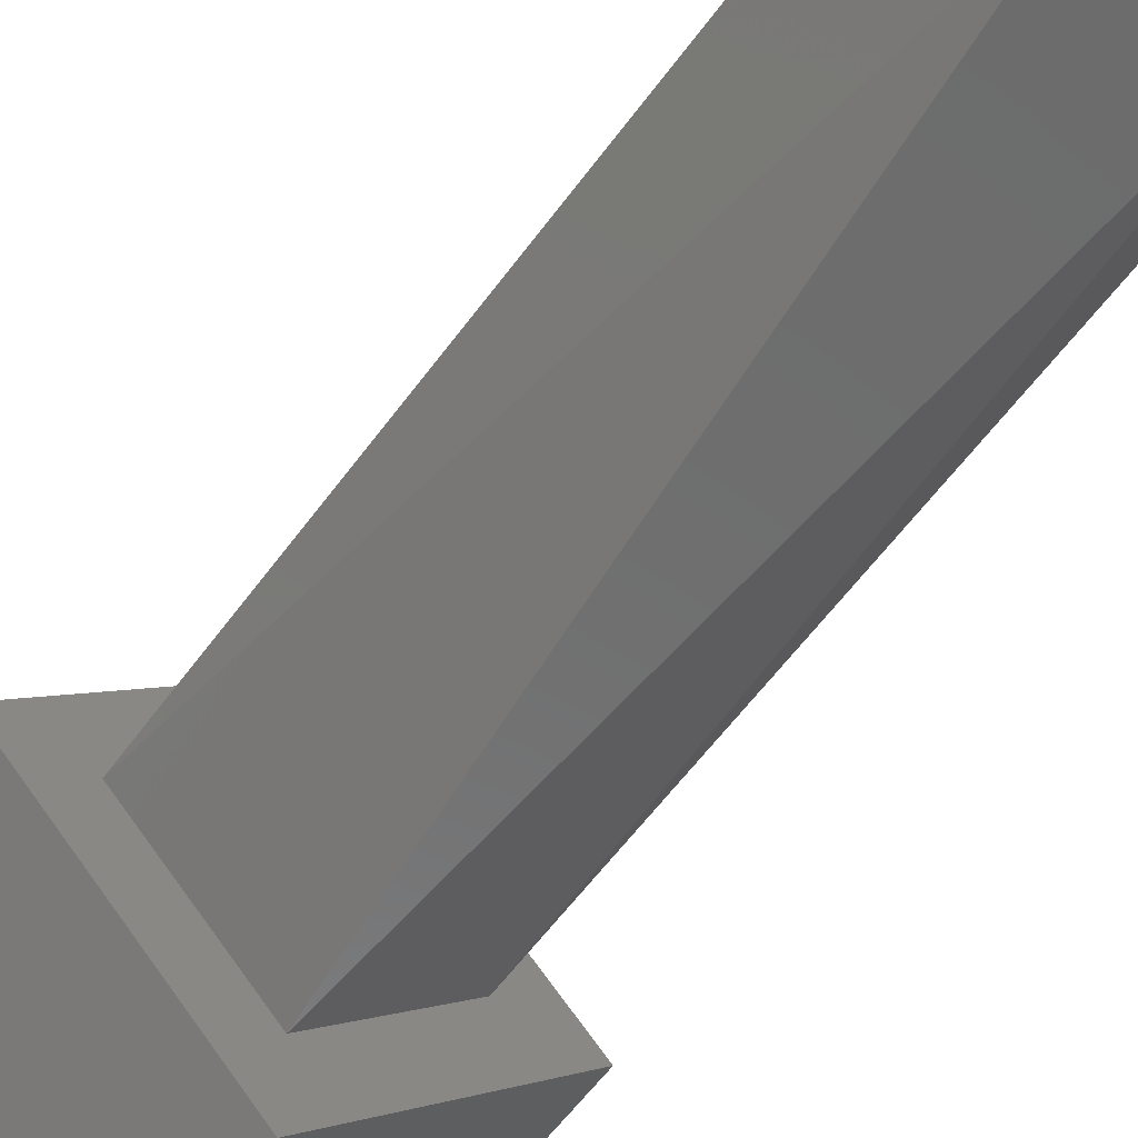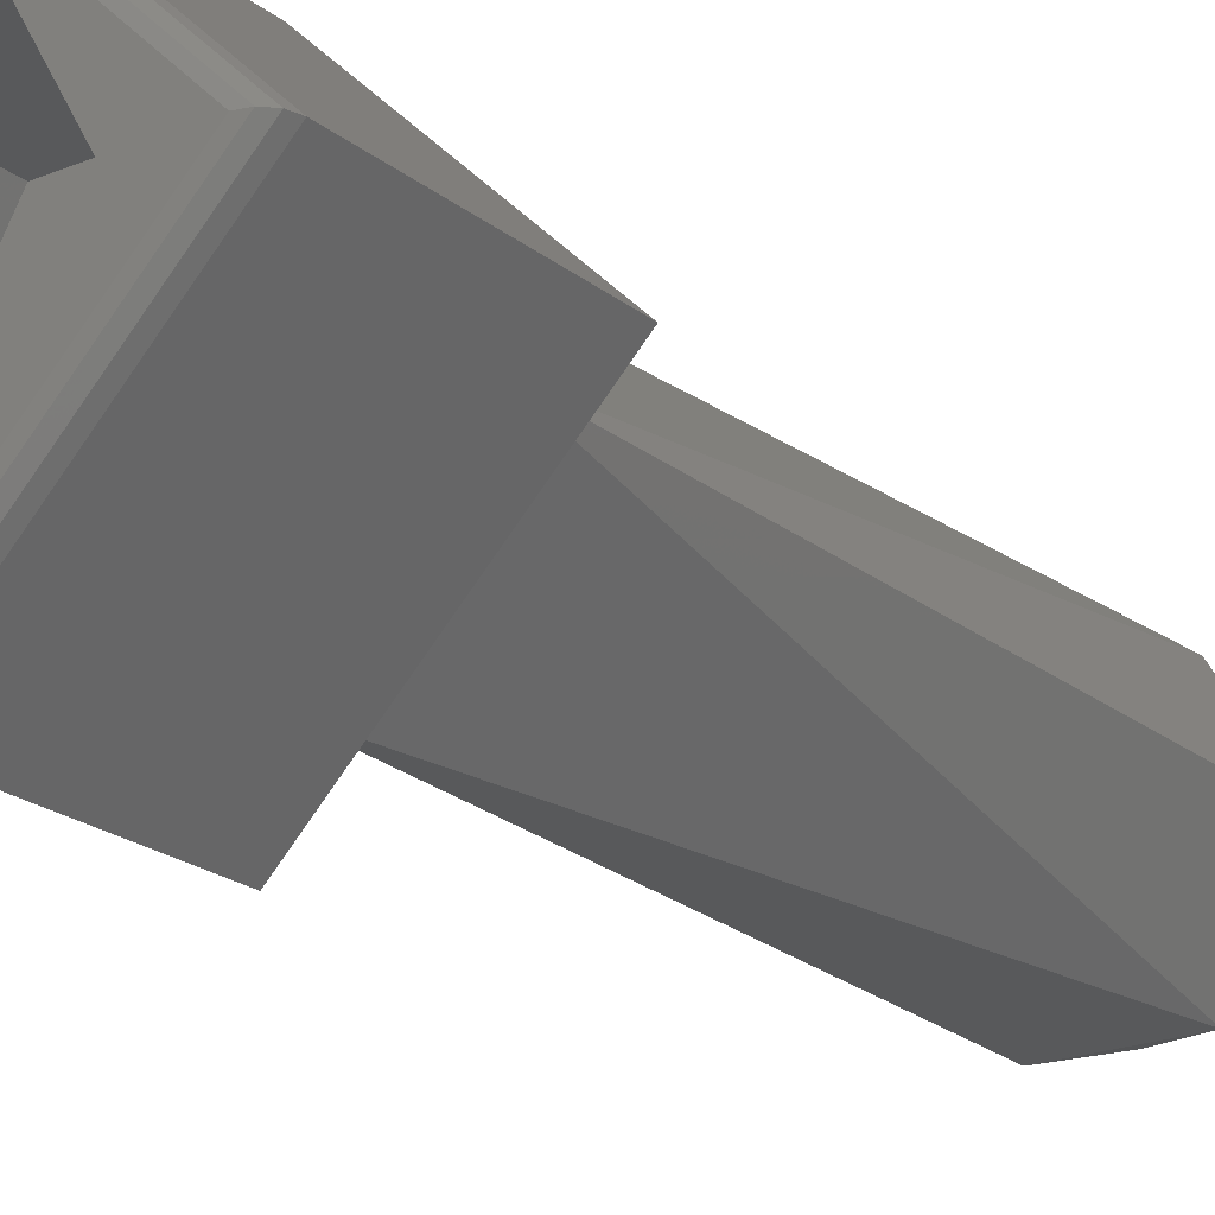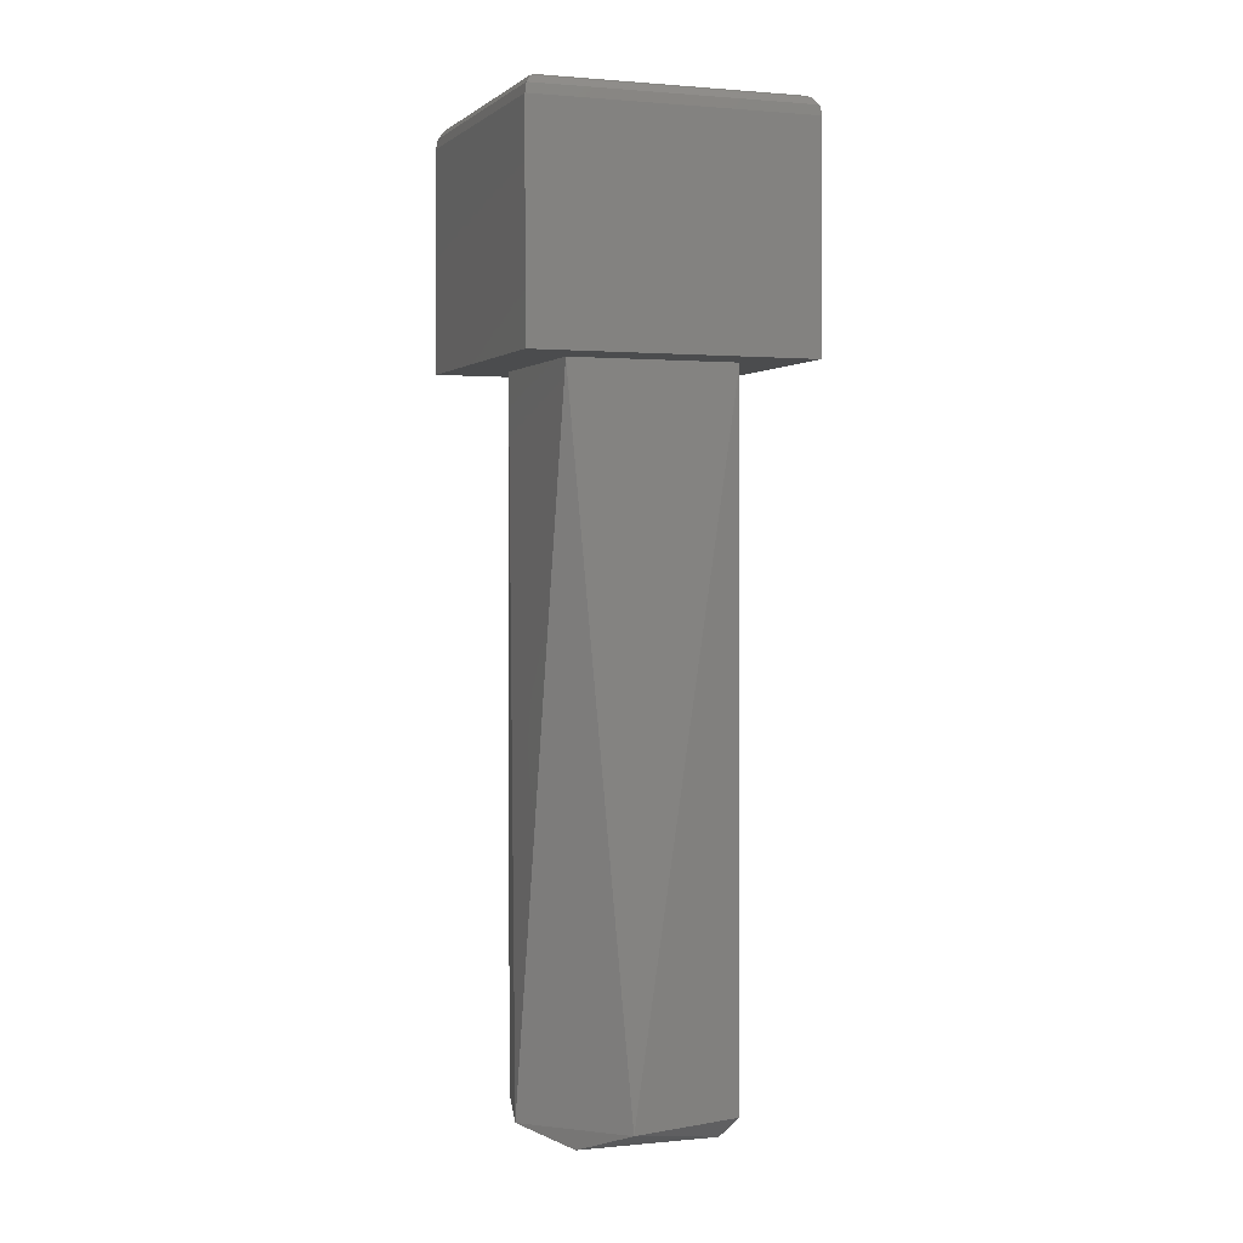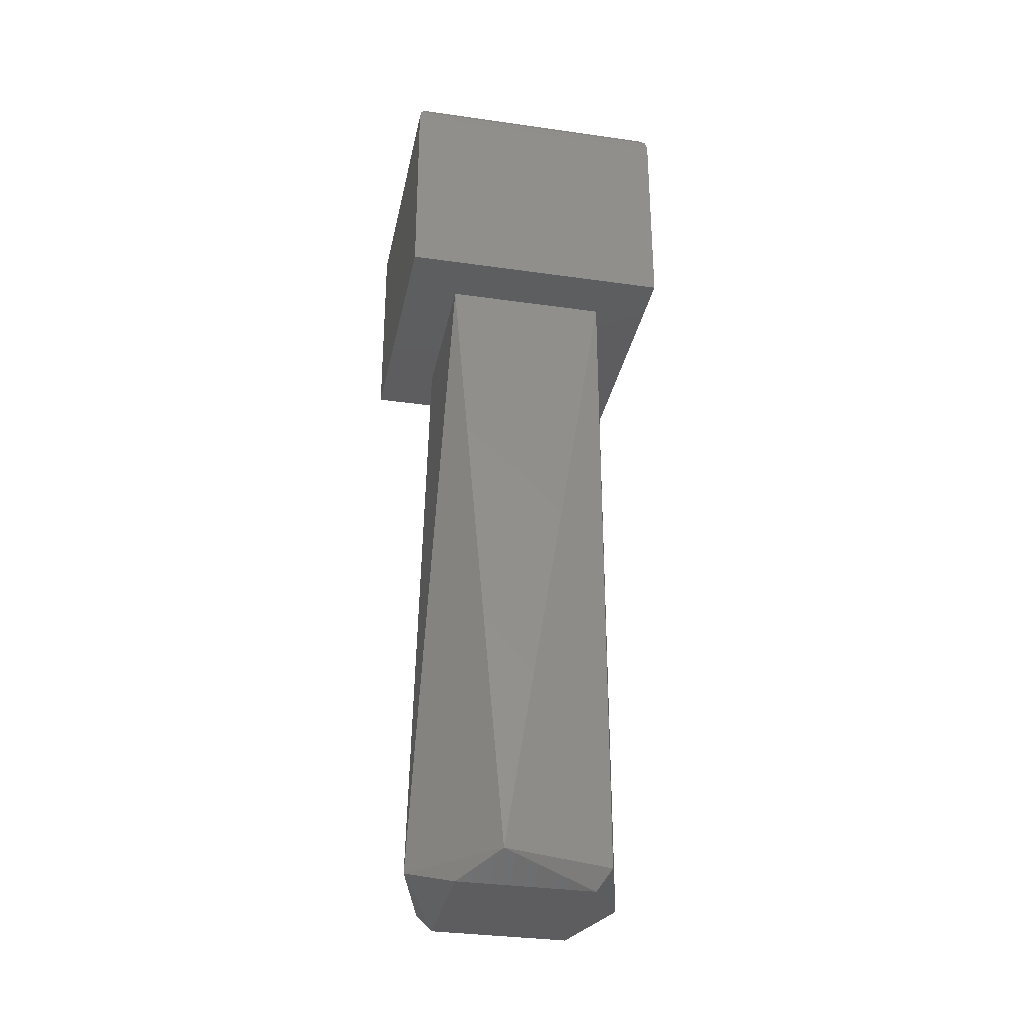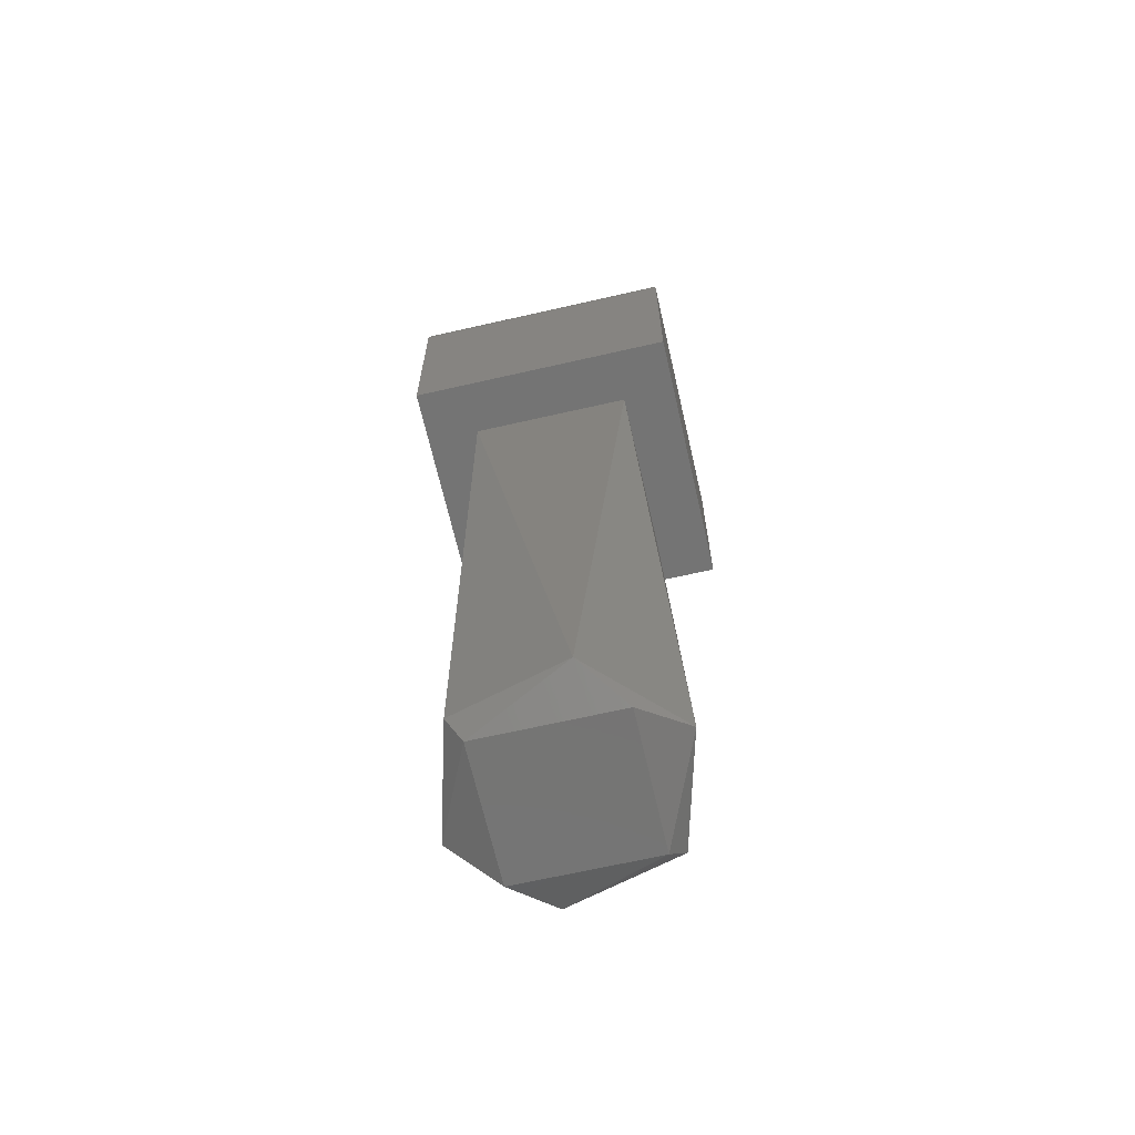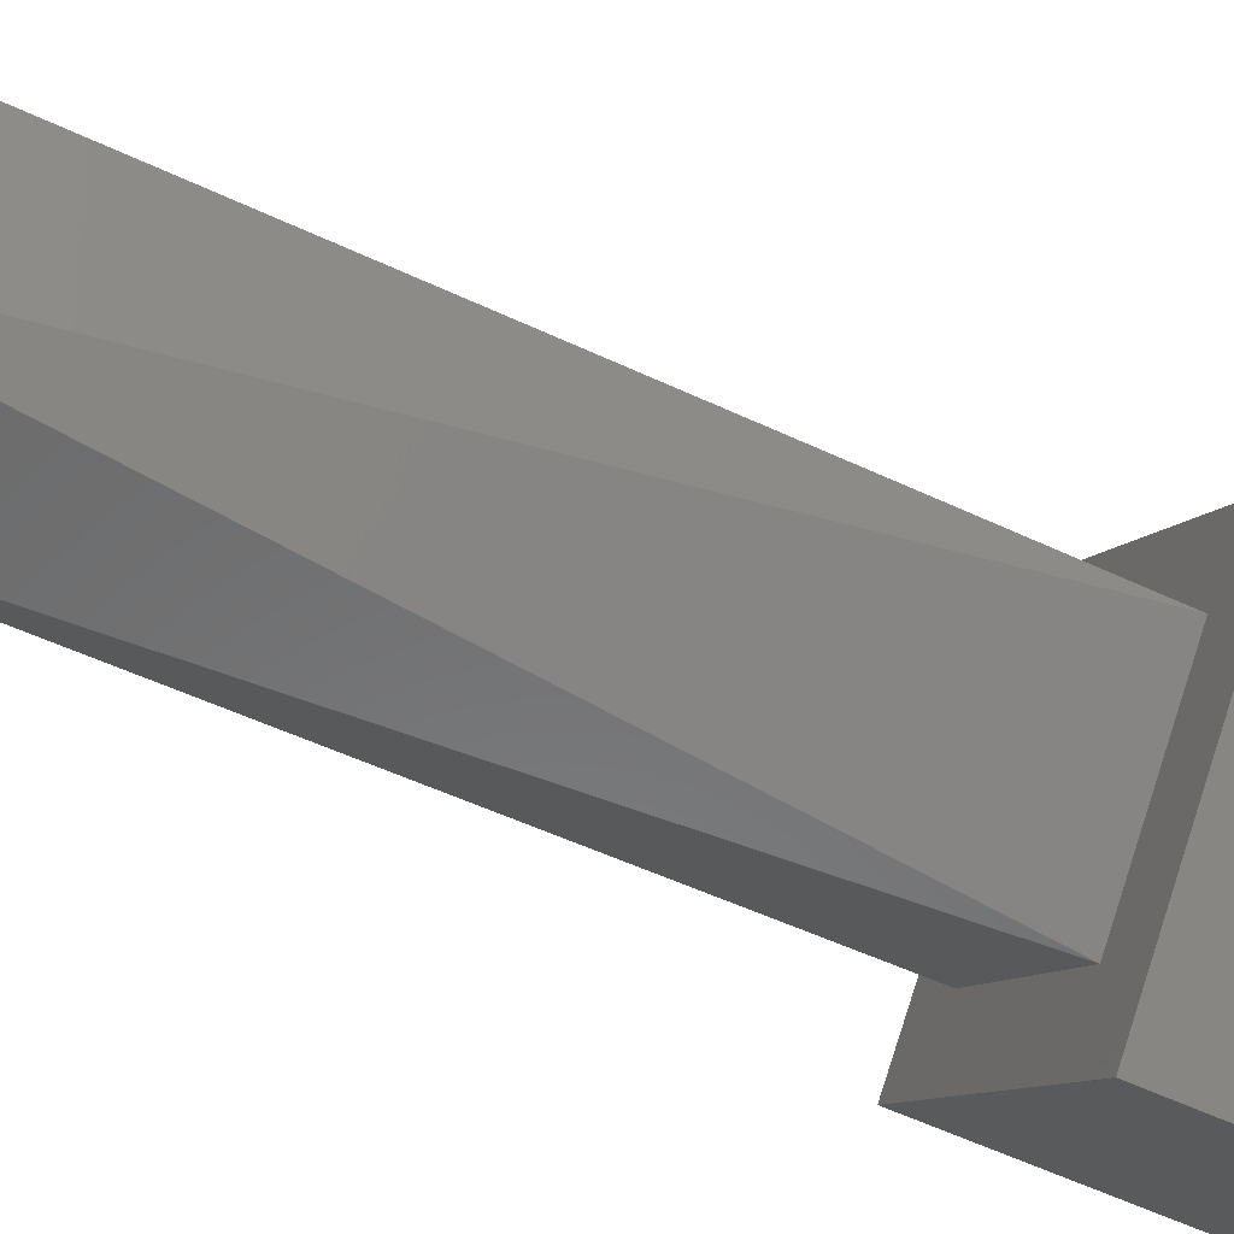
<metadata>
{"format":"stl","ext":"stl","renderer":"f3d","projection":"perspective","resolution":1024,"background":"white","views":[{"elev":-57.8,"azim":144.5,"up":"+Y"},{"elev":-21.4,"azim":36.1,"up":"+Y"},{"elev":1.3,"azim":24.6,"up":"+Z"},{"elev":-32.6,"azim":33.7,"up":"+Z"},{"elev":-66.6,"azim":-32.1,"up":"+Z"},{"elev":-56.5,"azim":-116.2,"up":"+Y"}]}
</metadata>
<code>
# stl→obj: 46 verts, 88 faces
v -0.03901 0.05994 1.381
v -0.04046 0.05744 1.381
v -0.0374 0.05994 1.381
v -0.04334 0.05744 1.381
v -0.0419 0.05544 1.381
v -0.04046 0.06244 1.381
v -0.0419 0.06444 1.381
v -0.04334 0.06244 1.381
v -0.0464 0.05994 1.381
v -0.04479 0.05994 1.381
v -0.0419 0.05519 1.381
v -0.03715 0.05994 1.381
v -0.0419 0.05501 1.38
v -0.0419 0.05494 1.38
v -0.0369 0.05994 1.38
v -0.03697 0.05994 1.38
v -0.04665 0.05994 1.381
v -0.04683 0.05994 1.38
v -0.0469 0.05994 1.38
v -0.0419 0.06469 1.381
v -0.0419 0.06488 1.38
v -0.0419 0.06494 1.38
v -0.0419 0.05494 1.375
v -0.0369 0.05994 1.375
v -0.0469 0.05994 1.375
v -0.0419 0.06494 1.375
v -0.0389 0.05994 1.375
v -0.0419 0.05694 1.375
v -0.0419 0.06294 1.375
v -0.0449 0.05994 1.375
v -0.0404 0.05735 1.357
v -0.0389 0.05994 1.357
v -0.0434 0.05735 1.357
v -0.0449 0.05994 1.357
v -0.0434 0.06254 1.357
v -0.0404 0.06254 1.357
v -0.0444 0.05994 1.357
v -0.0419 0.05744 1.357
v -0.0394 0.05994 1.357
v -0.0419 0.06244 1.357
v -0.04334 0.06244 1.377
v -0.04479 0.05994 1.377
v -0.04046 0.06244 1.377
v -0.03901 0.05994 1.377
v -0.04046 0.05744 1.377
v -0.04334 0.05744 1.377
f 1 2 3
f 4 5 2
f 6 1 3
f 7 8 6
f 9 4 10
f 9 10 8
f 7 6 3
f 9 8 7
f 5 4 9
f 3 2 5
f 11 12 3
f 11 3 5
f 13 14 15
f 13 15 16
f 13 16 12
f 13 12 11
f 17 5 9
f 17 11 5
f 18 19 14
f 18 13 11
f 18 11 17
f 18 14 13
f 20 7 3
f 20 9 7
f 20 3 12
f 20 17 9
f 21 15 22
f 21 22 19
f 21 16 15
f 21 12 16
f 21 19 18
f 21 17 20
f 21 20 12
f 21 18 17
f 23 24 15
f 23 15 14
f 25 14 19
f 25 23 14
f 26 19 22
f 26 25 19
f 24 22 15
f 24 26 22
f 27 24 23
f 27 23 28
f 26 27 29
f 26 24 27
f 25 30 28
f 25 29 30
f 25 28 23
f 25 26 29
f 31 32 27
f 31 27 28
f 33 28 30
f 33 31 28
f 34 33 30
f 35 30 29
f 35 34 30
f 36 29 27
f 36 35 29
f 32 36 27
f 33 34 37
f 38 33 37
f 31 33 38
f 39 31 38
f 32 31 39
f 36 32 39
f 40 36 39
f 35 36 40
f 37 35 40
f 34 35 37
f 40 38 37
f 40 39 38
f 10 41 8
f 10 42 41
f 8 43 6
f 8 41 43
f 6 44 1
f 6 43 44
f 1 45 2
f 1 44 45
f 2 46 4
f 2 45 46
f 4 42 10
f 4 46 42
f 41 42 46
f 41 46 45
f 44 41 45
f 43 41 44

</code>
